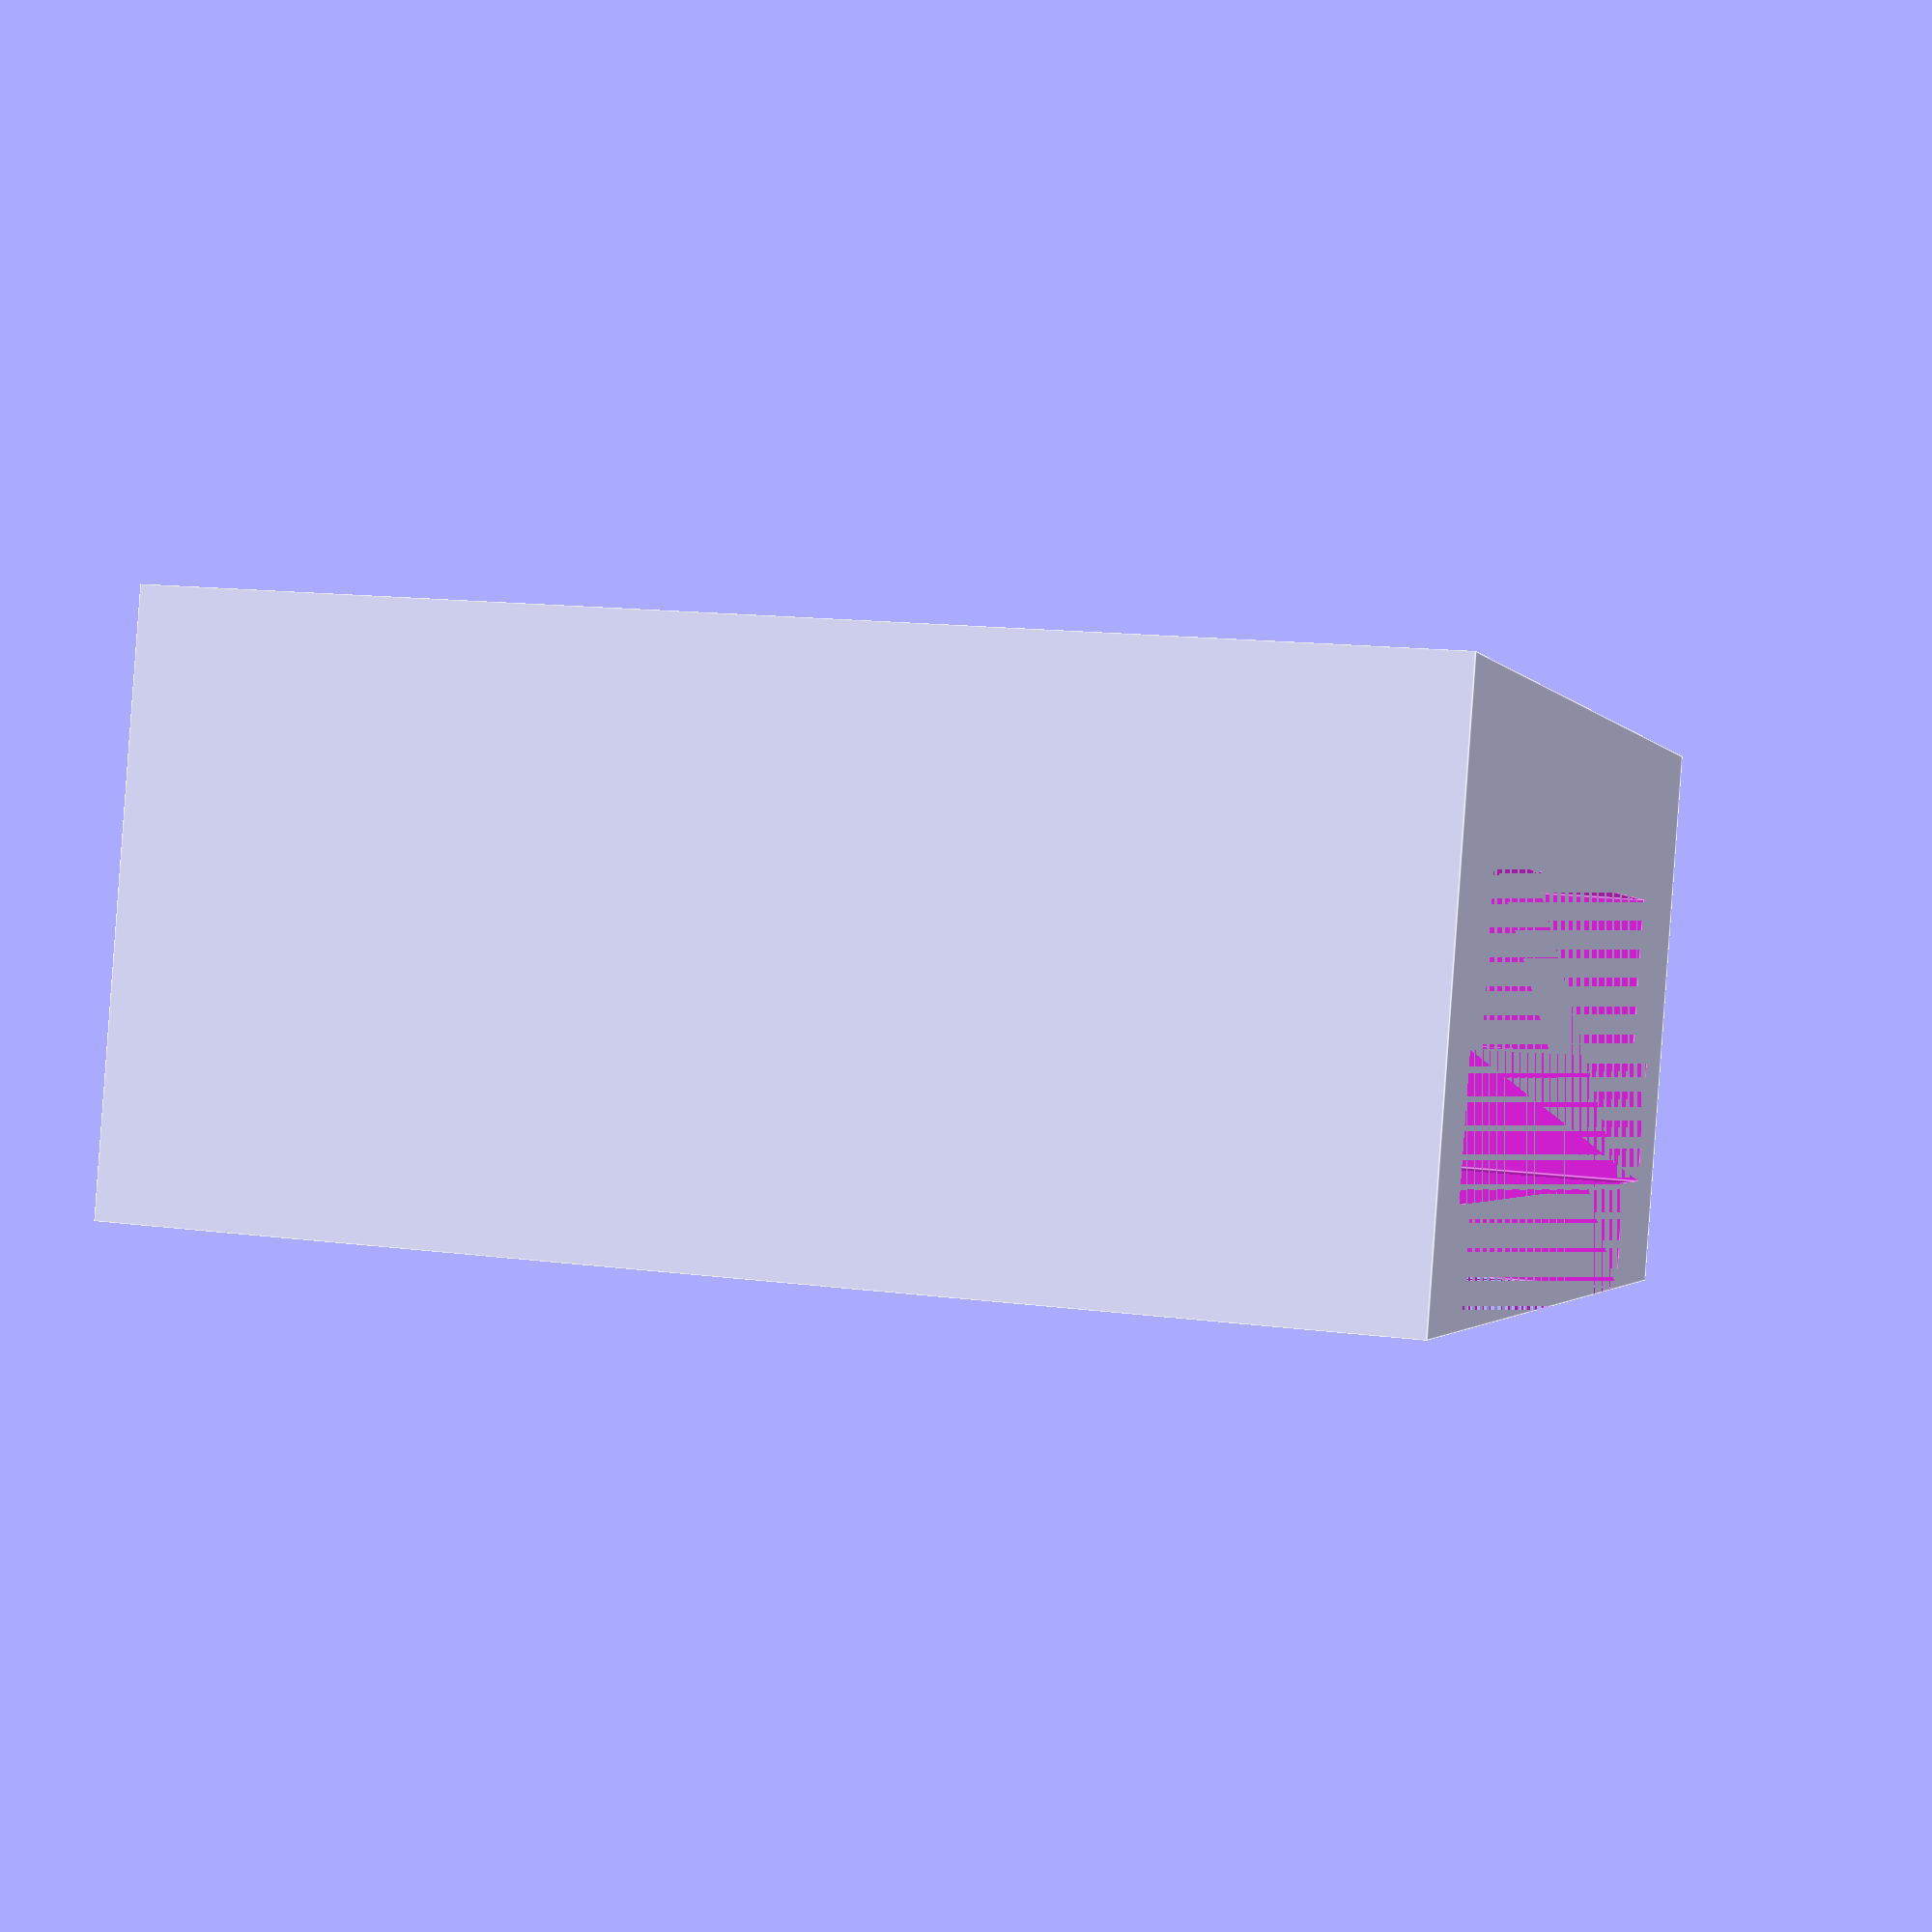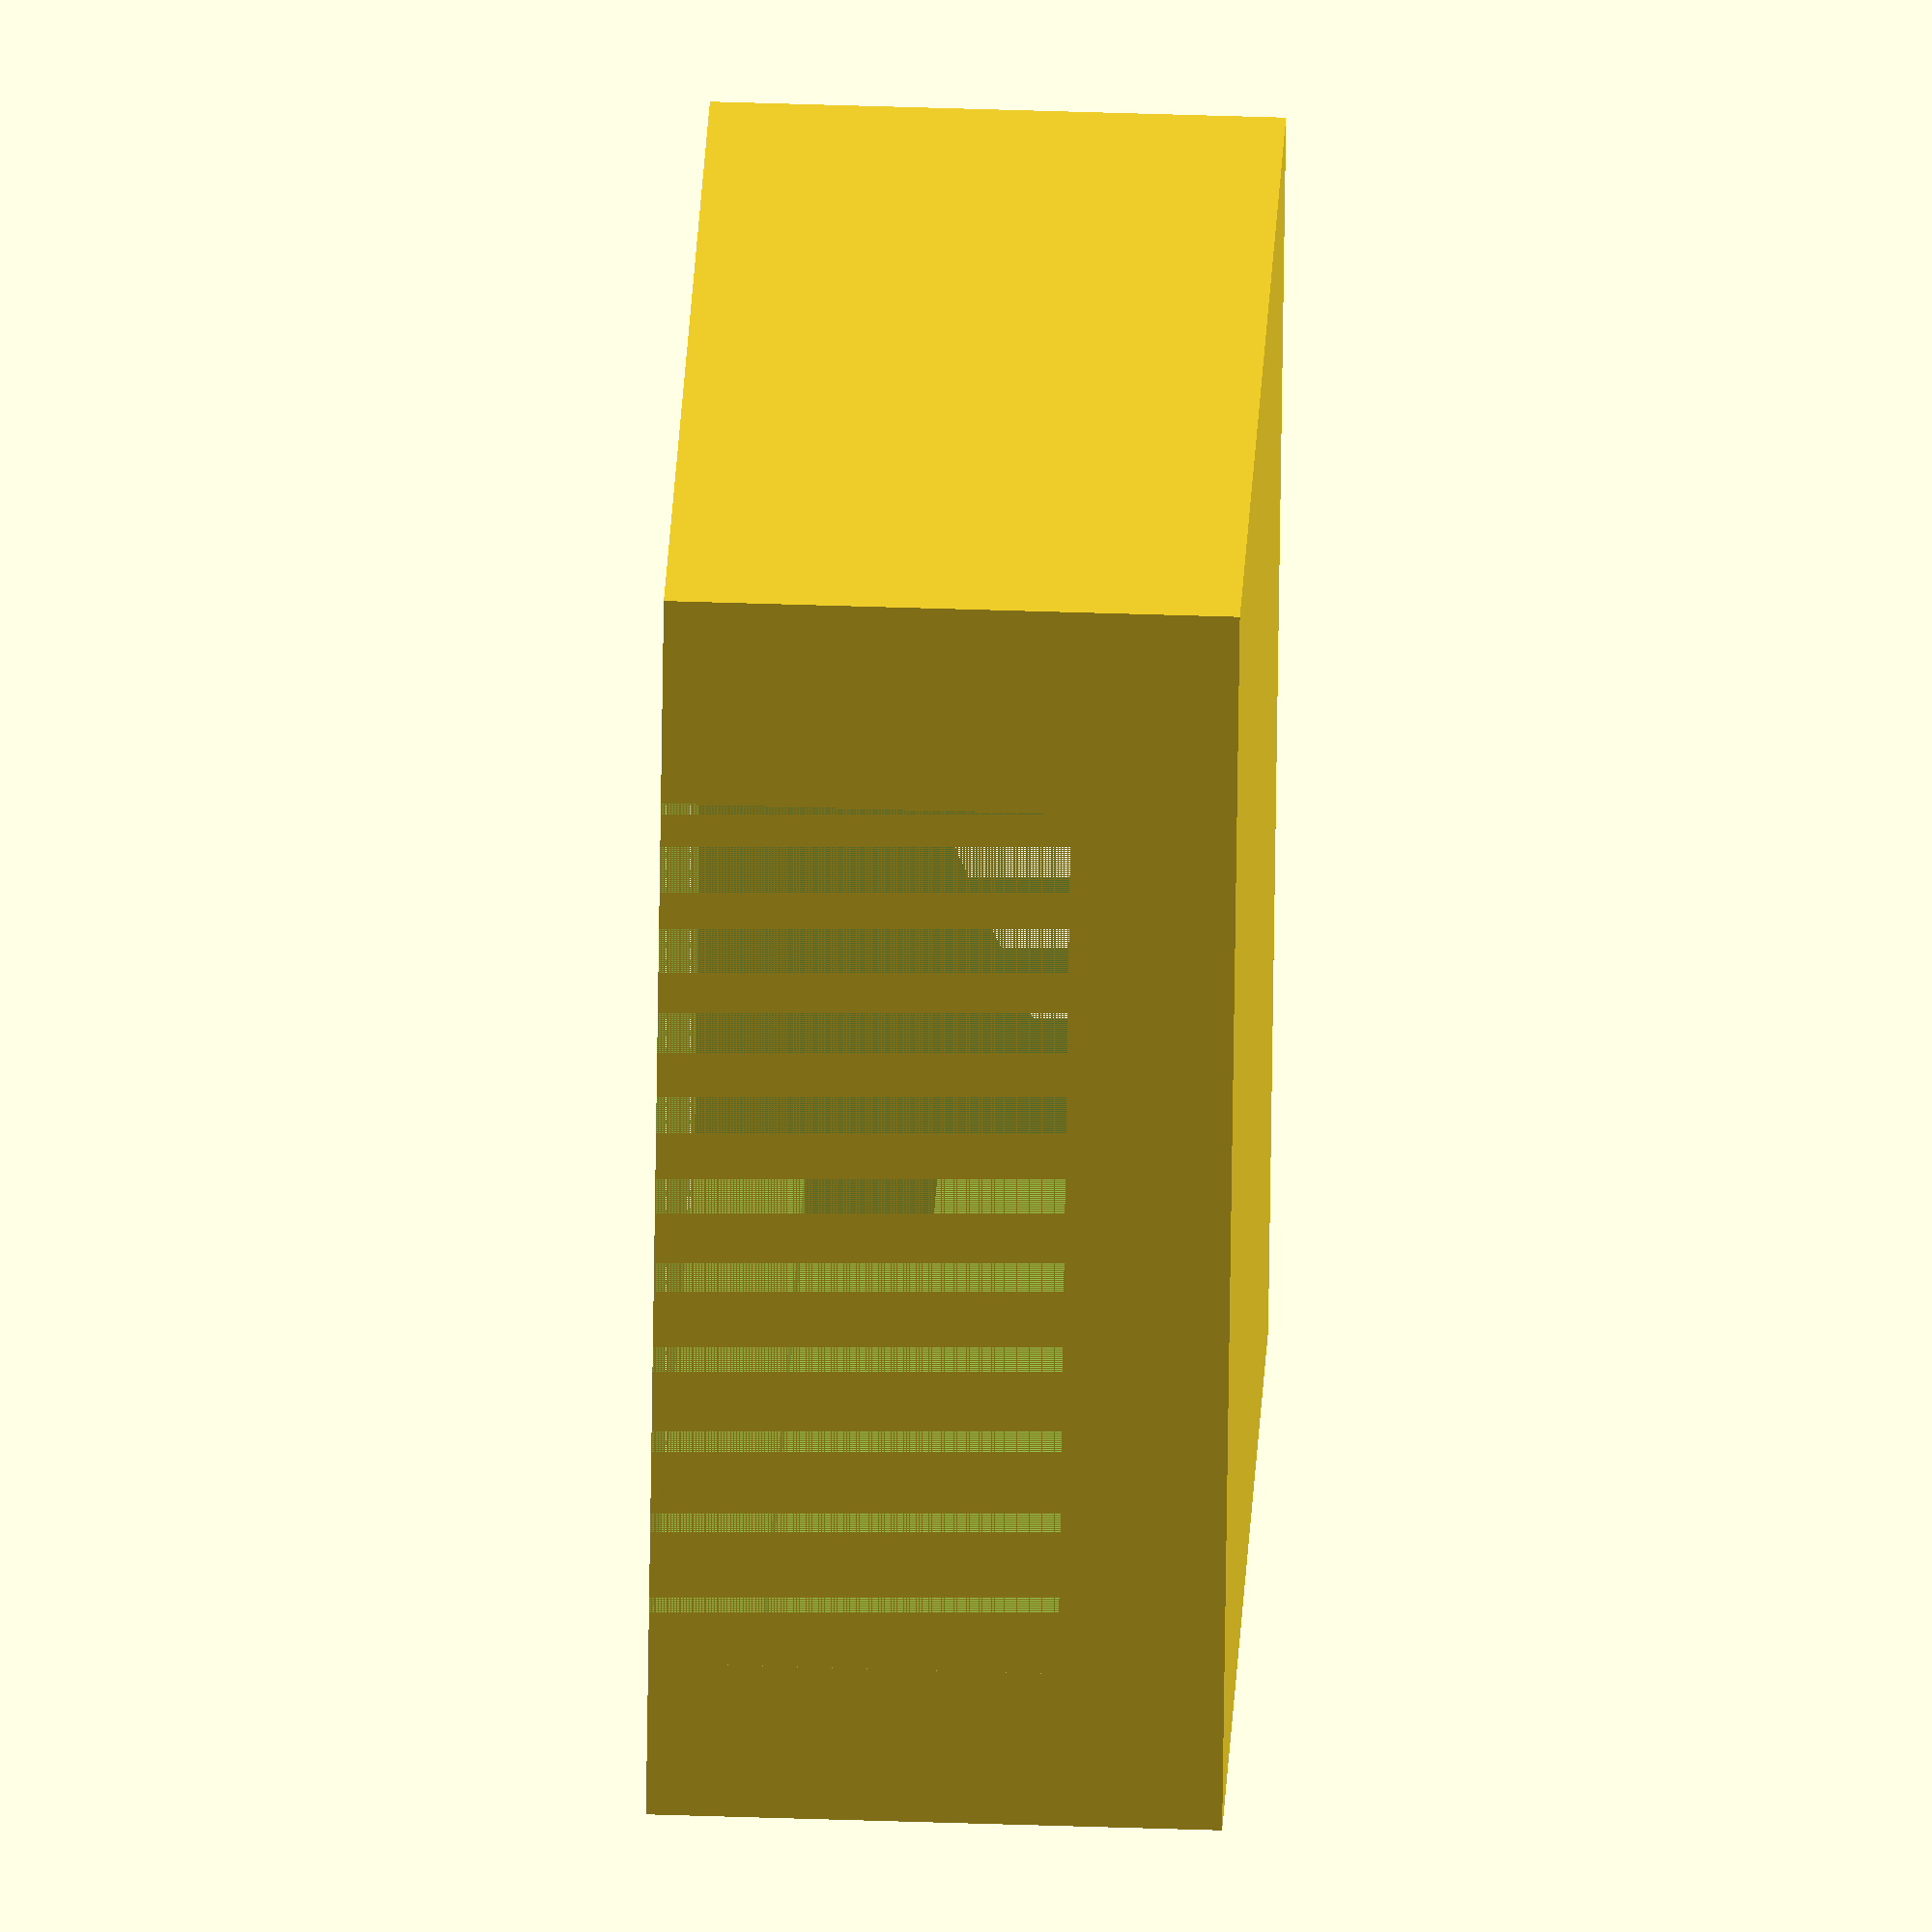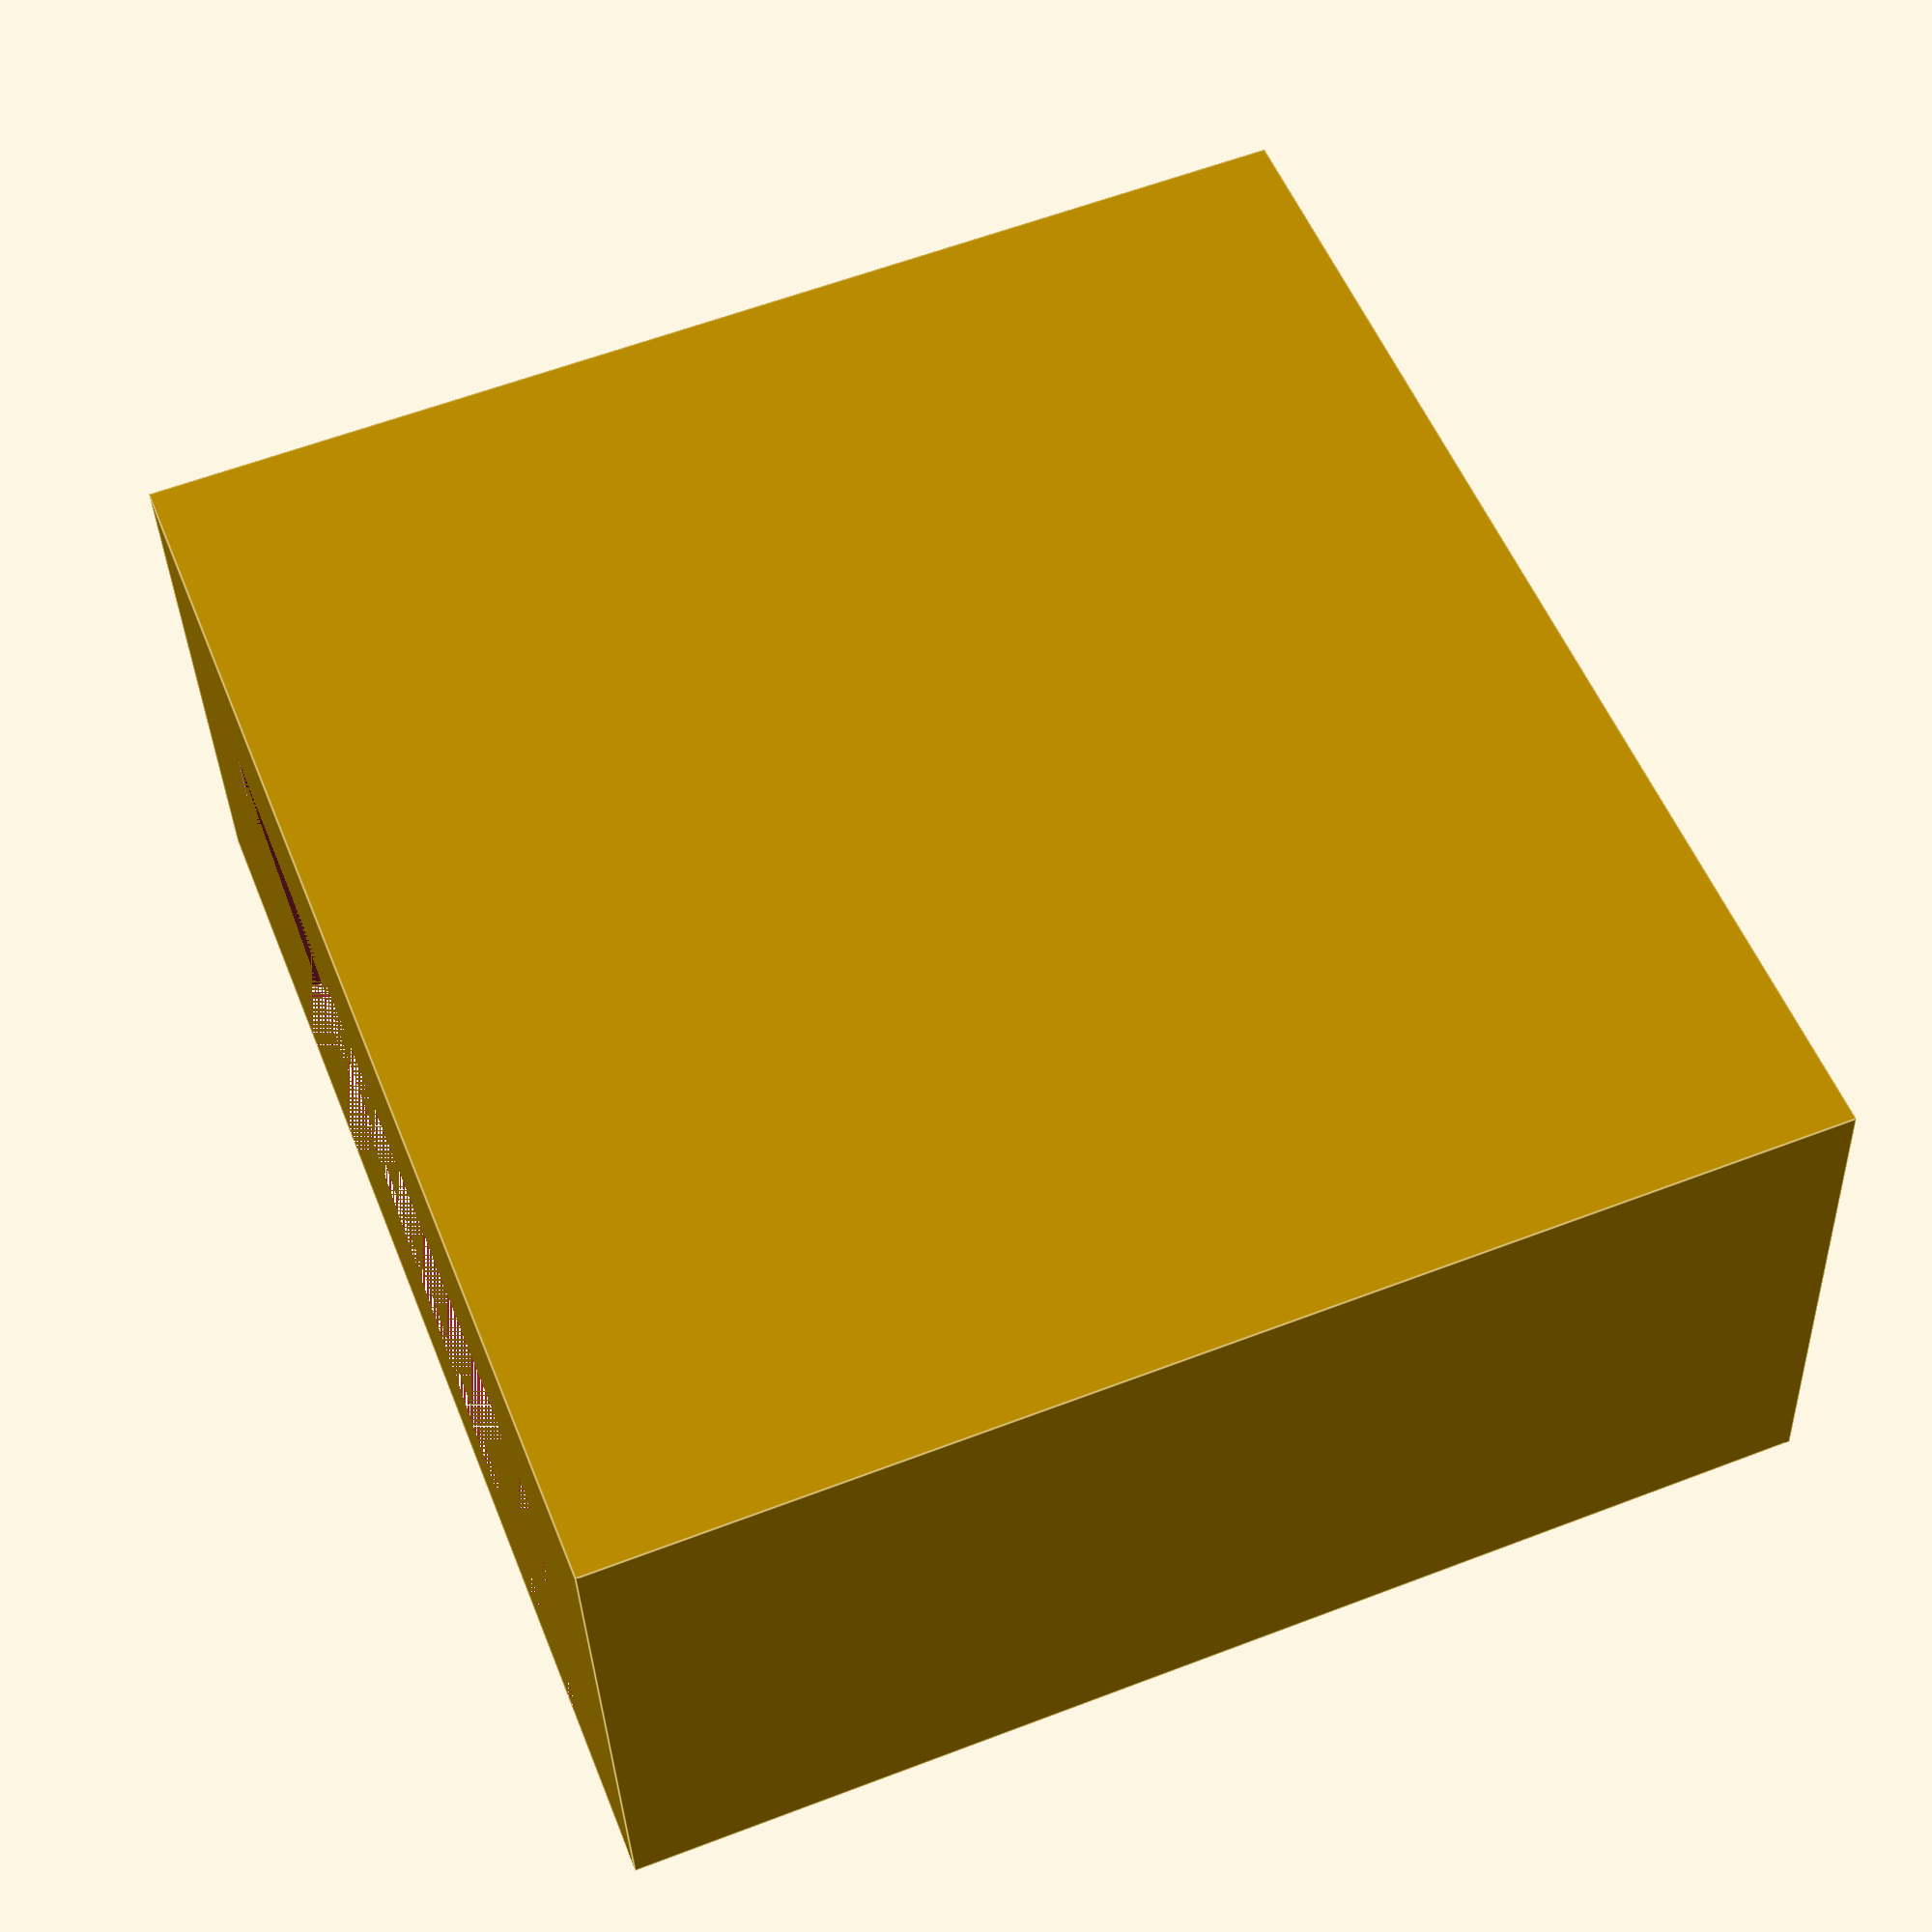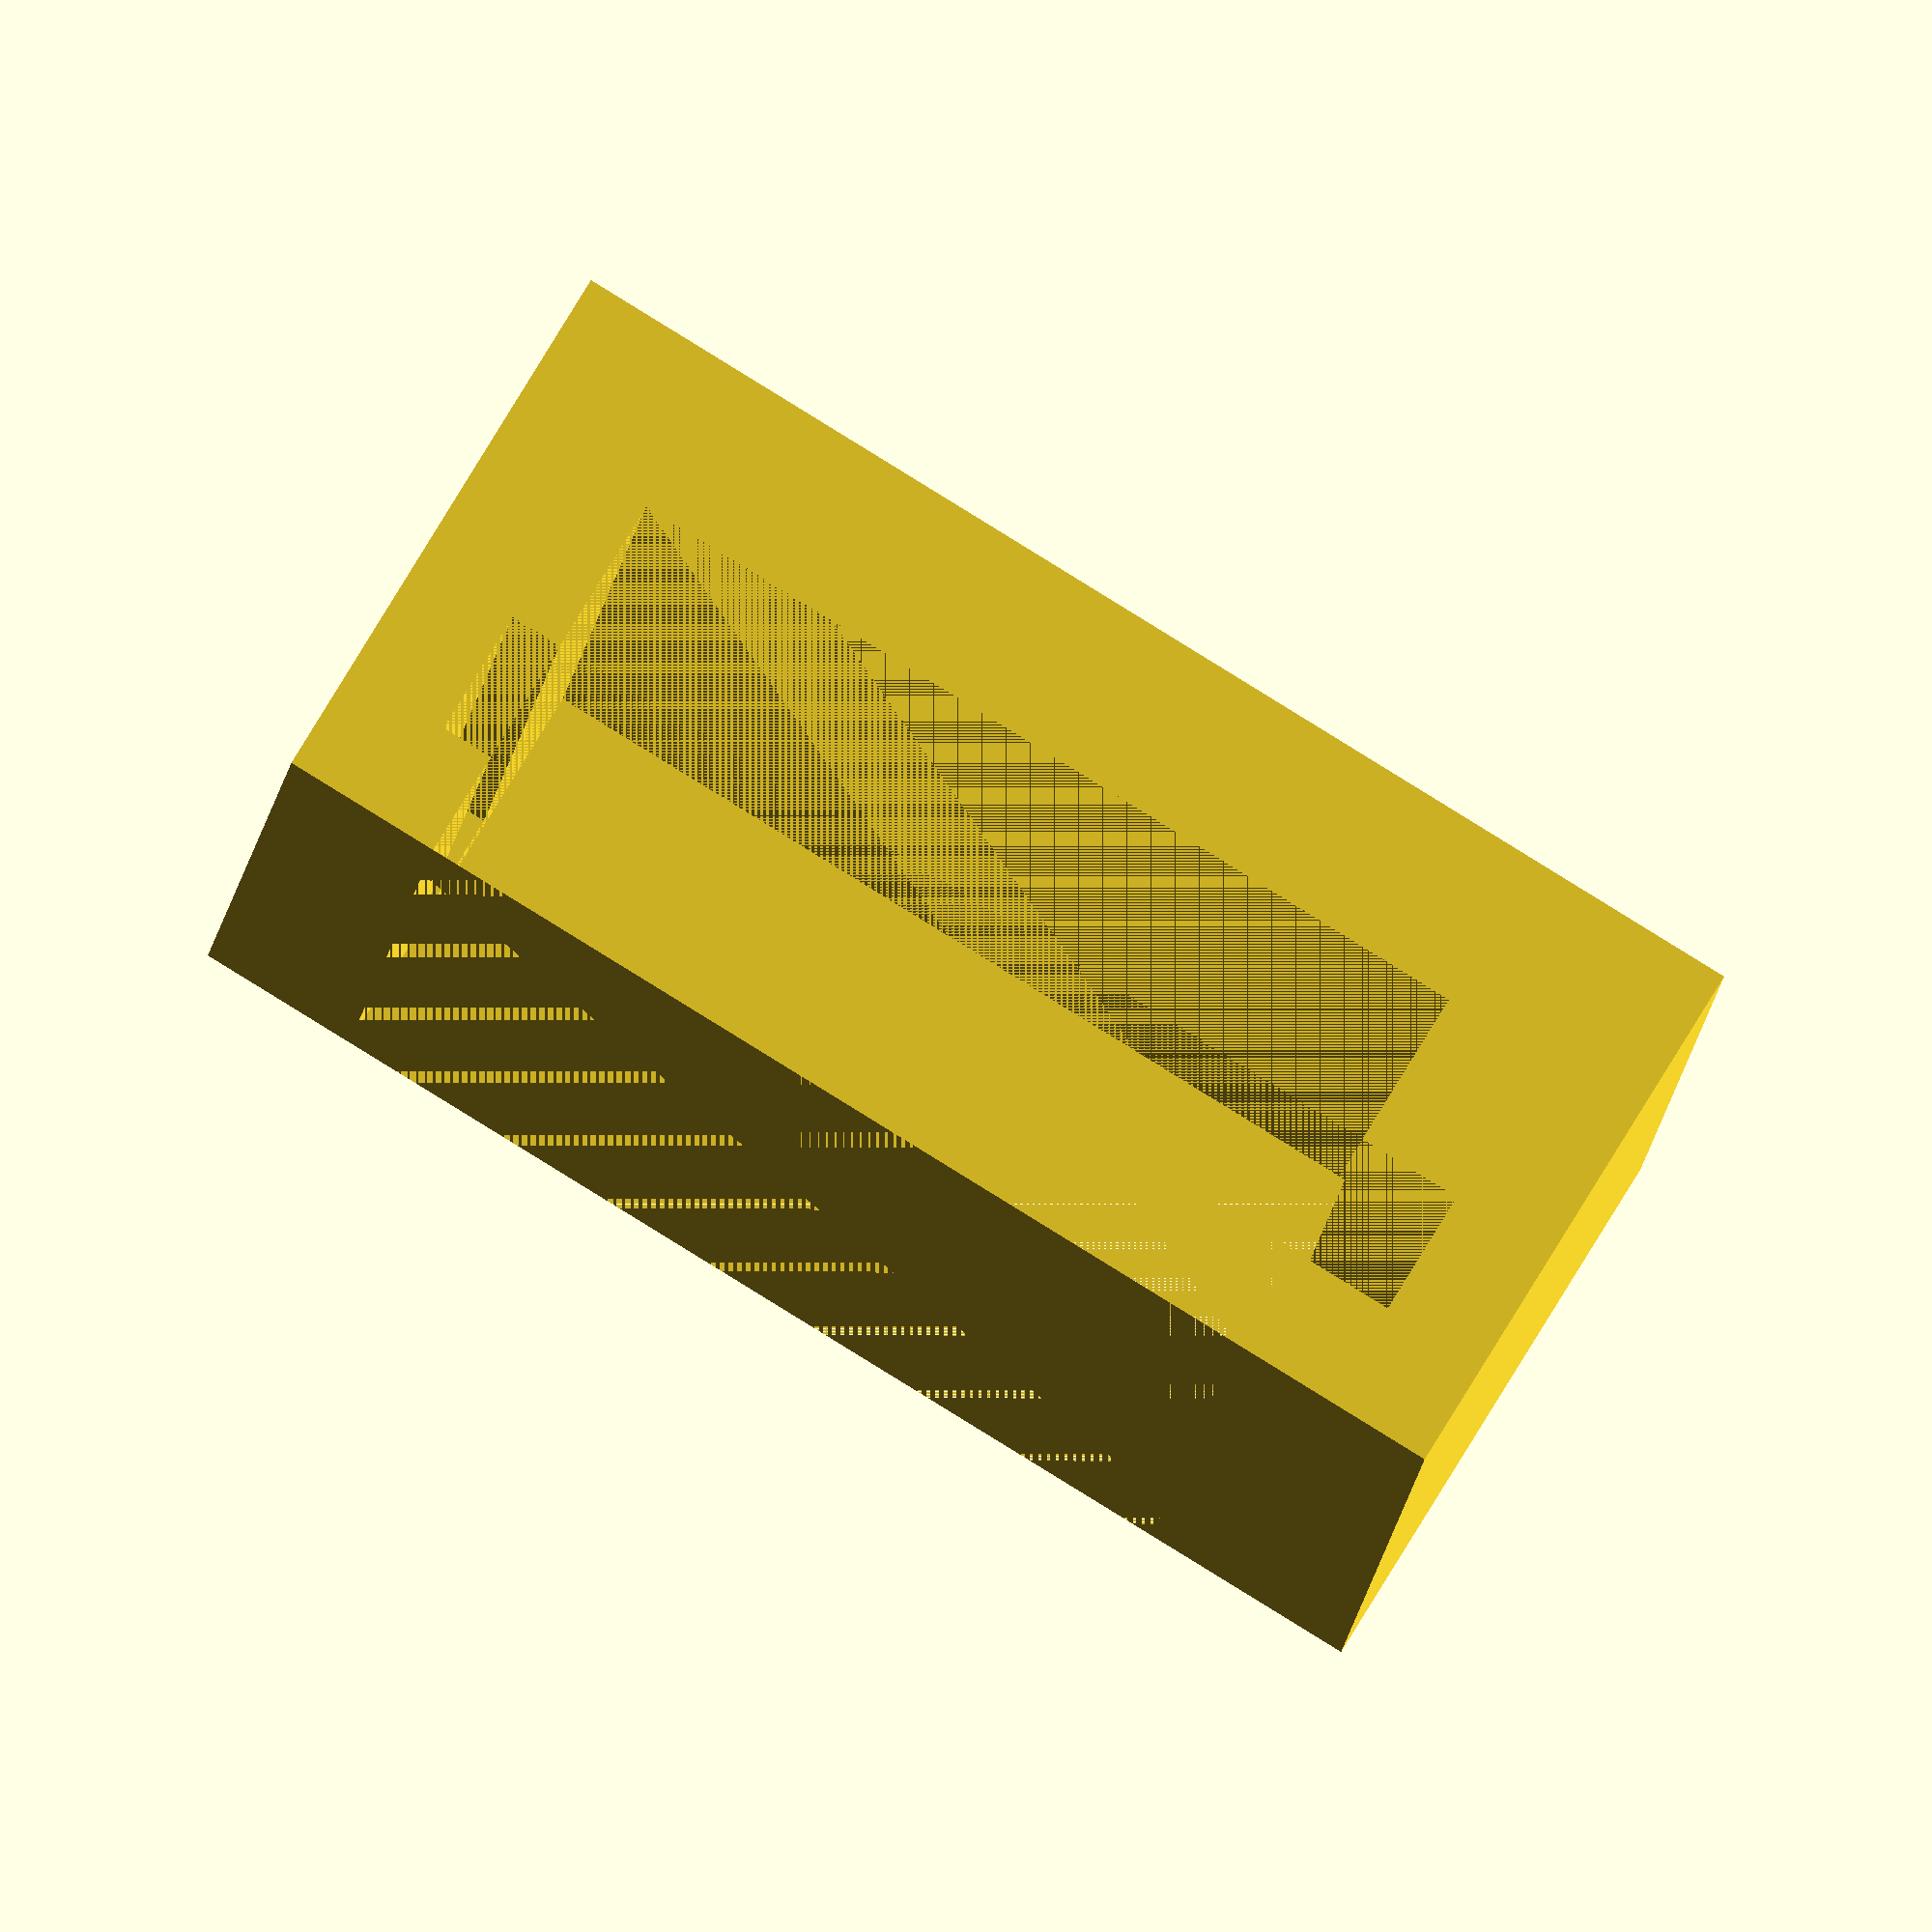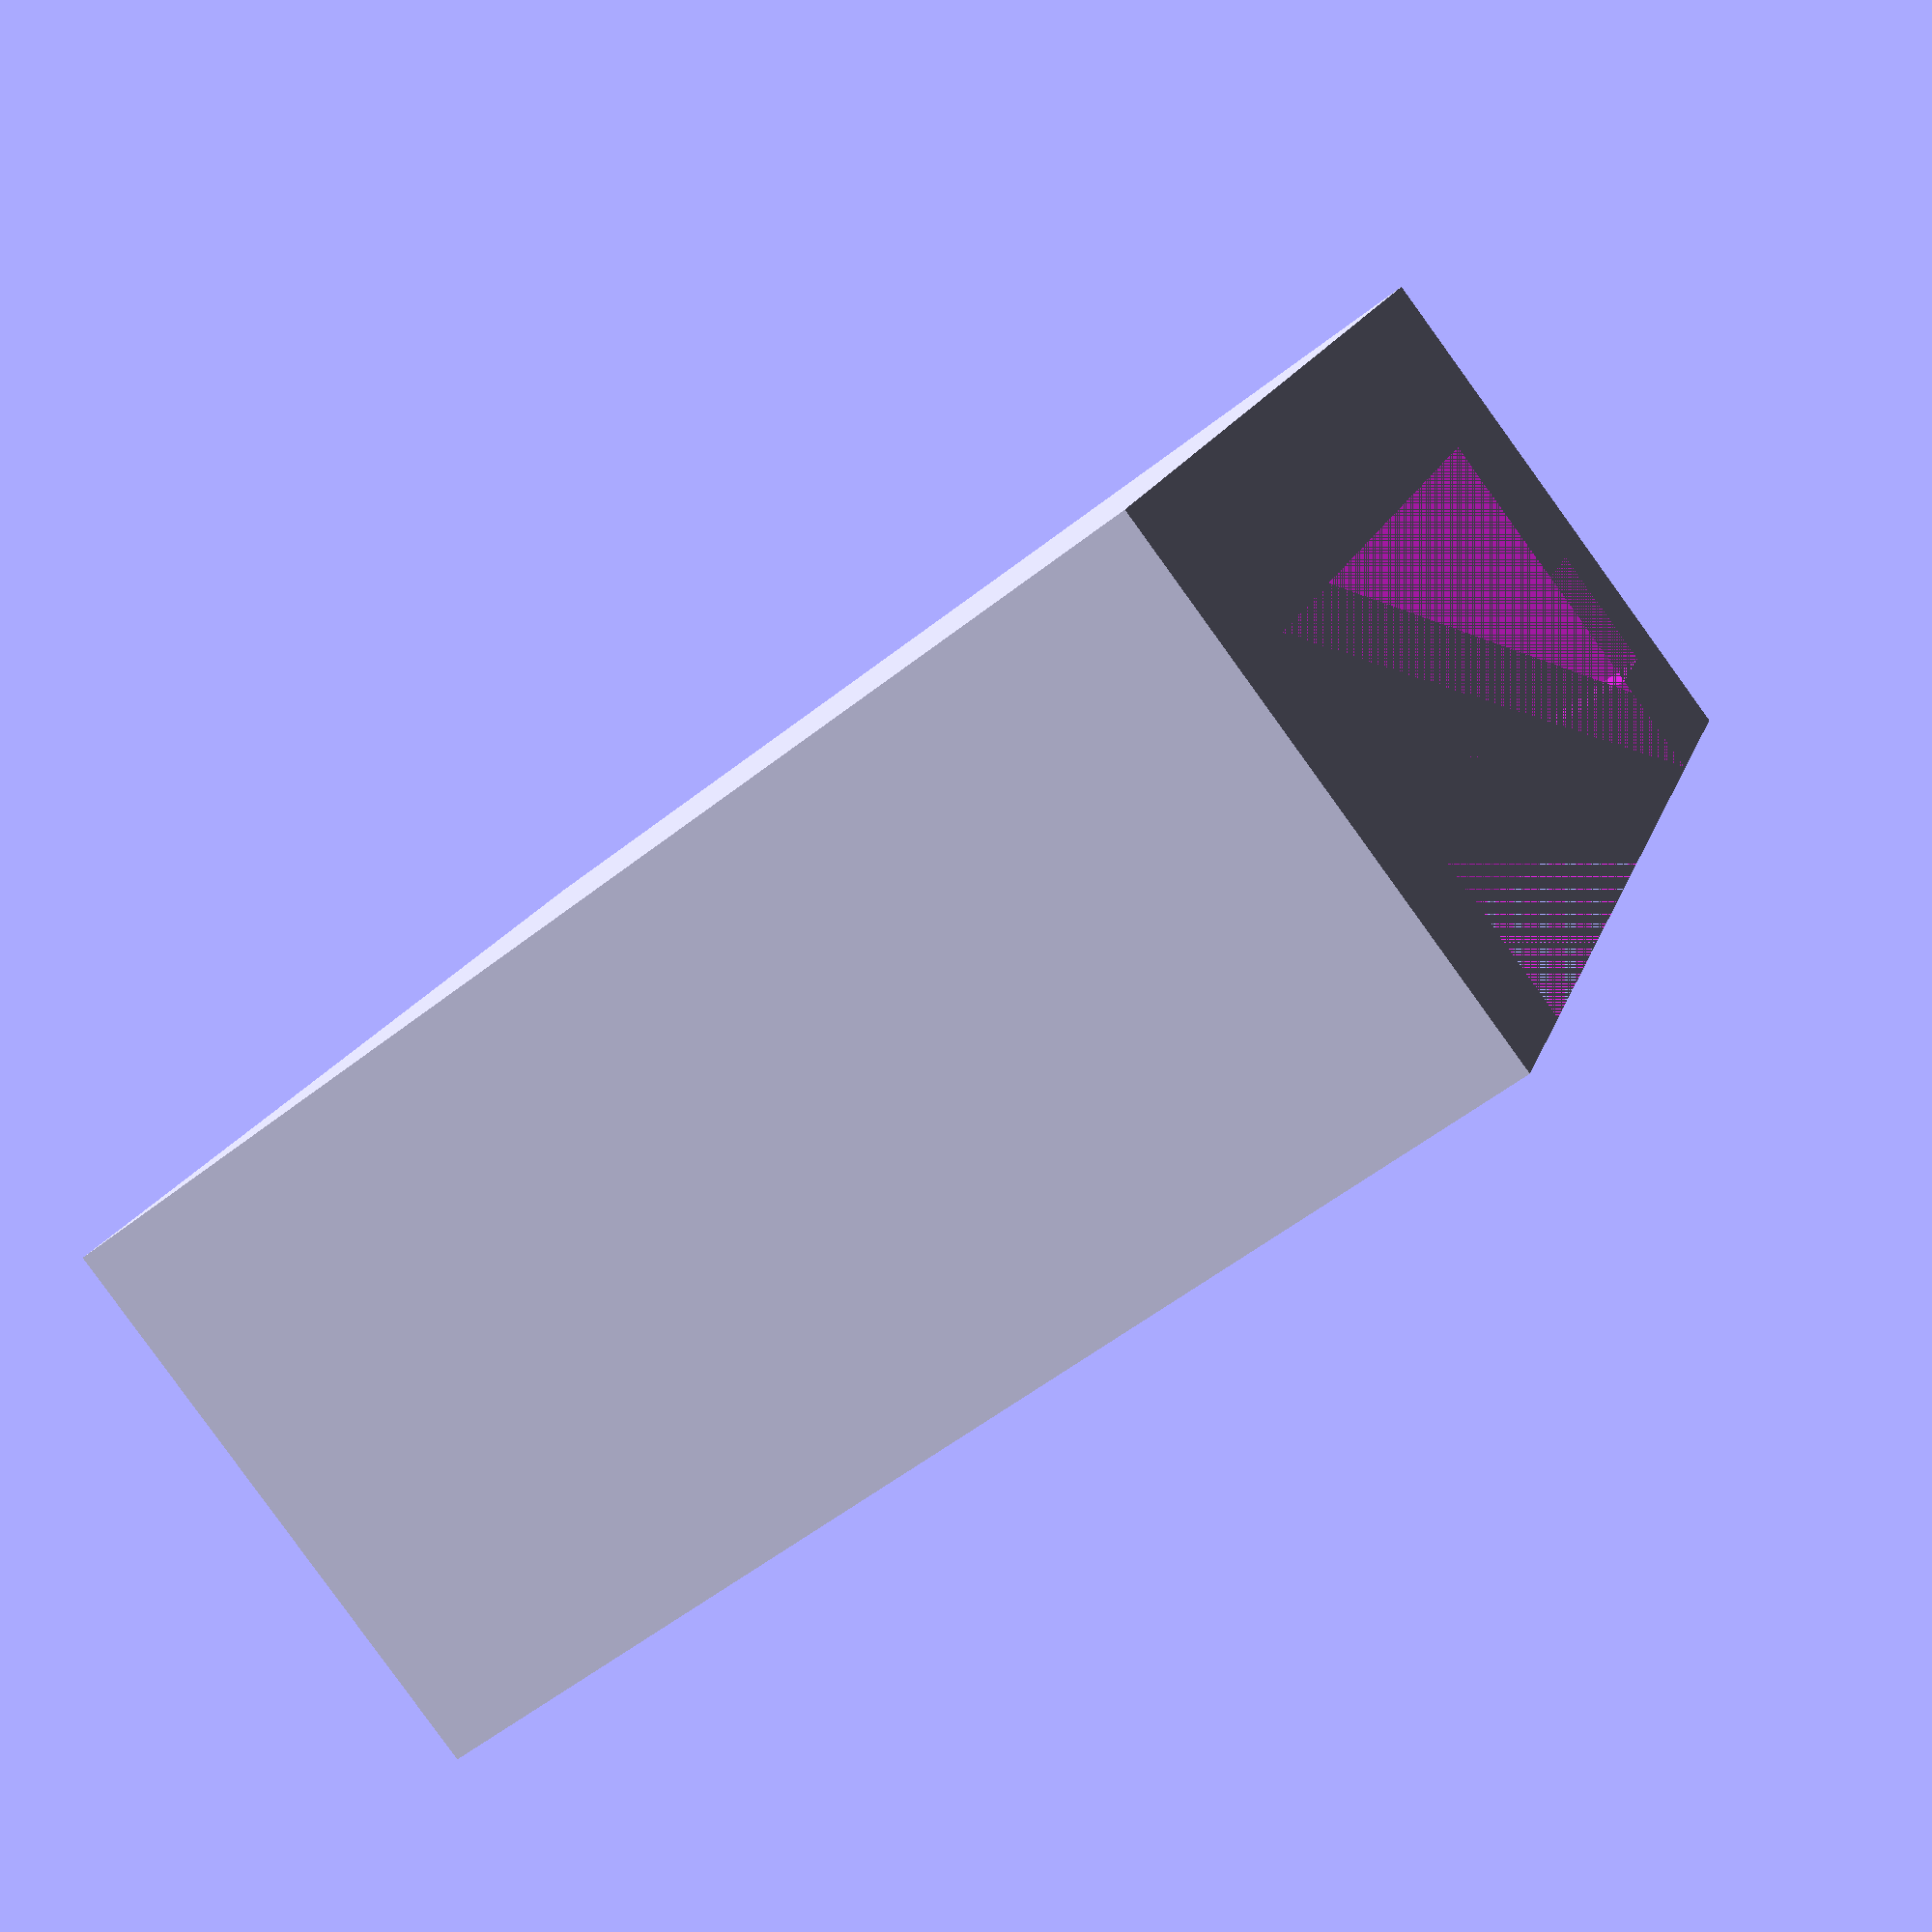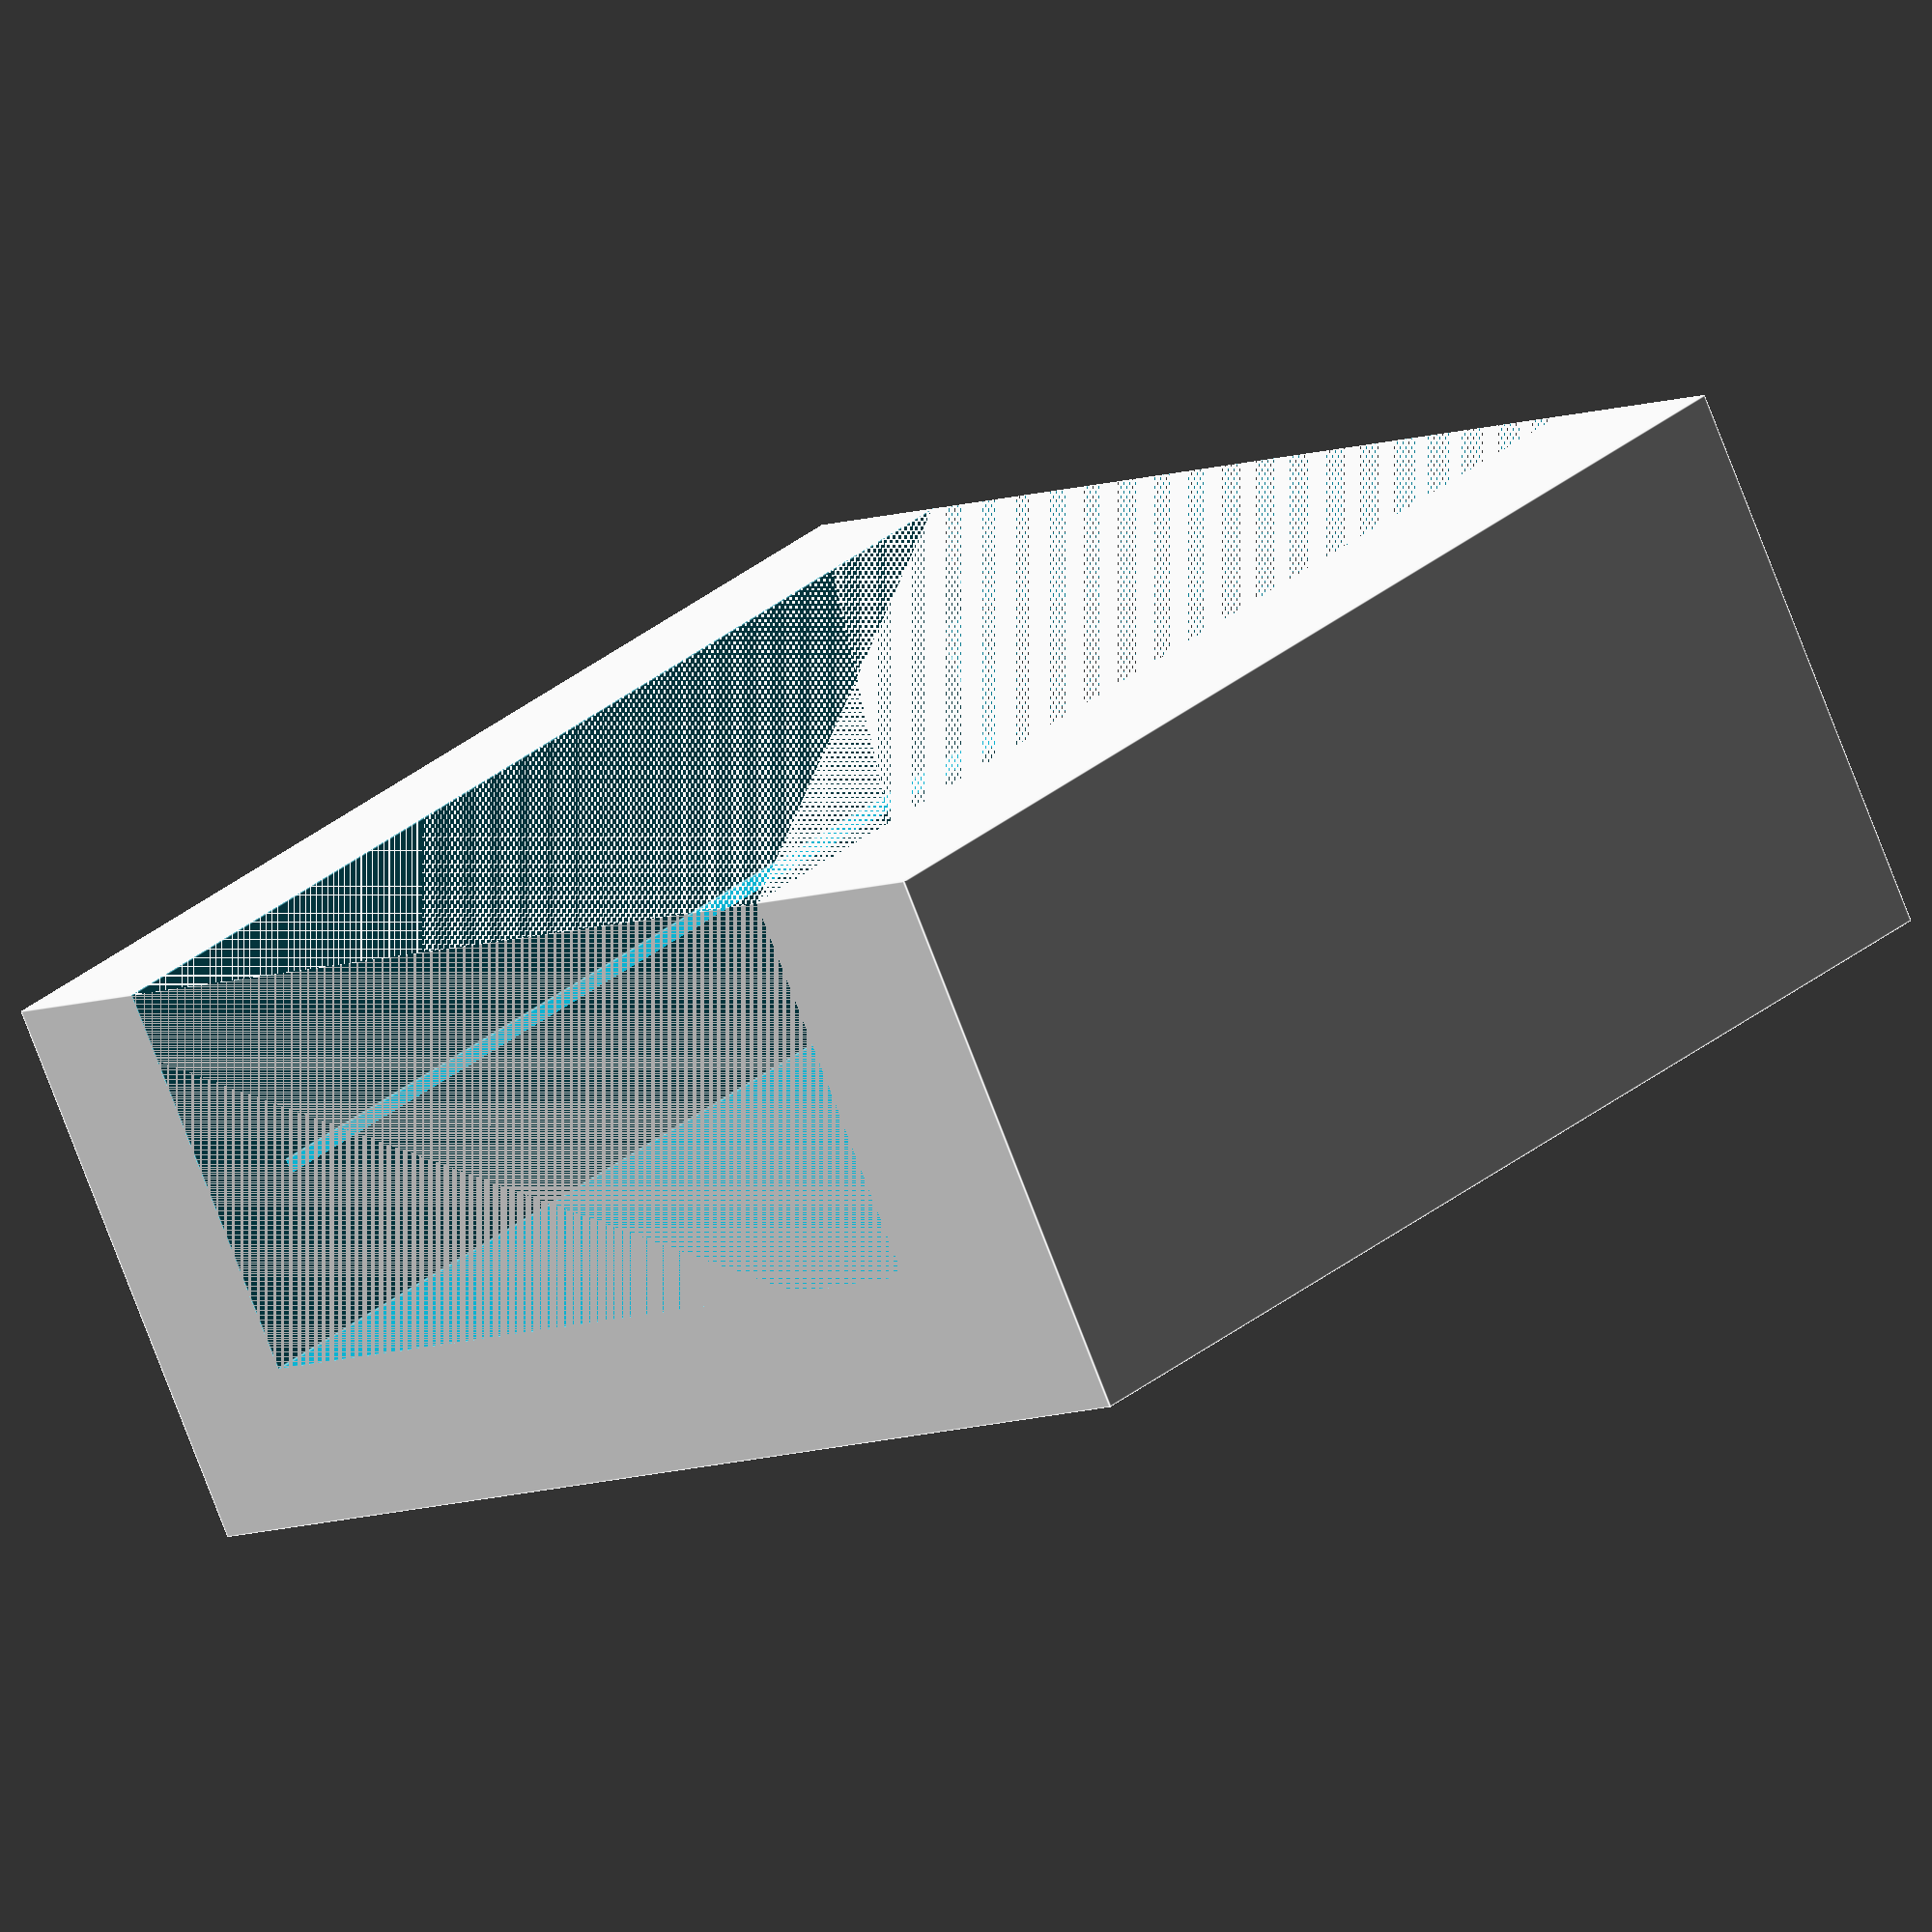
<openscad>
/*
  HMC5883L Compass holder for Dollbot (http://splashbots.blogspot.com/)

  Small plastic piece to slide-in and hold the 3-axis compass in place in the dollbot hull.
  
  Recommended 20% in-fill with no supports

*/

compass_length = 20;
compass_width = 18;
compass_height= 2.4;
compass_bottom_clearance = 3;
compass_top_clearance = 2;

base_height = 3;

holder_wall_thickness = 2;
holder_length = compass_length + holder_wall_thickness + holder_wall_thickness;
holder_width = compass_width + holder_wall_thickness + holder_wall_thickness;
holder_height = compass_height + base_height + compass_bottom_clearance + compass_top_clearance;

difference() {
  cube([holder_length, holder_width, holder_height]);

  translate([2 * holder_wall_thickness, 0, base_height]) {
    cube([compass_length - 2 - 1, compass_width + holder_wall_thickness + holder_wall_thickness, compass_height + compass_bottom_clearance + compass_top_clearance]);
  }
  
  translate([holder_wall_thickness, 0, base_height + compass_bottom_clearance]) {
      cube([compass_length, compass_width + holder_wall_thickness, compass_height]);
  }
}

</openscad>
<views>
elev=90.3 azim=74.2 roll=175.9 proj=p view=edges
elev=316.3 azim=70.5 roll=92.3 proj=o view=wireframe
elev=35.7 azim=111.5 roll=181.9 proj=p view=edges
elev=281.5 azim=184.6 roll=31.3 proj=o view=wireframe
elev=264.9 azim=251.7 roll=324.1 proj=p view=wireframe
elev=77.6 azim=224.7 roll=21.0 proj=o view=edges
</views>
